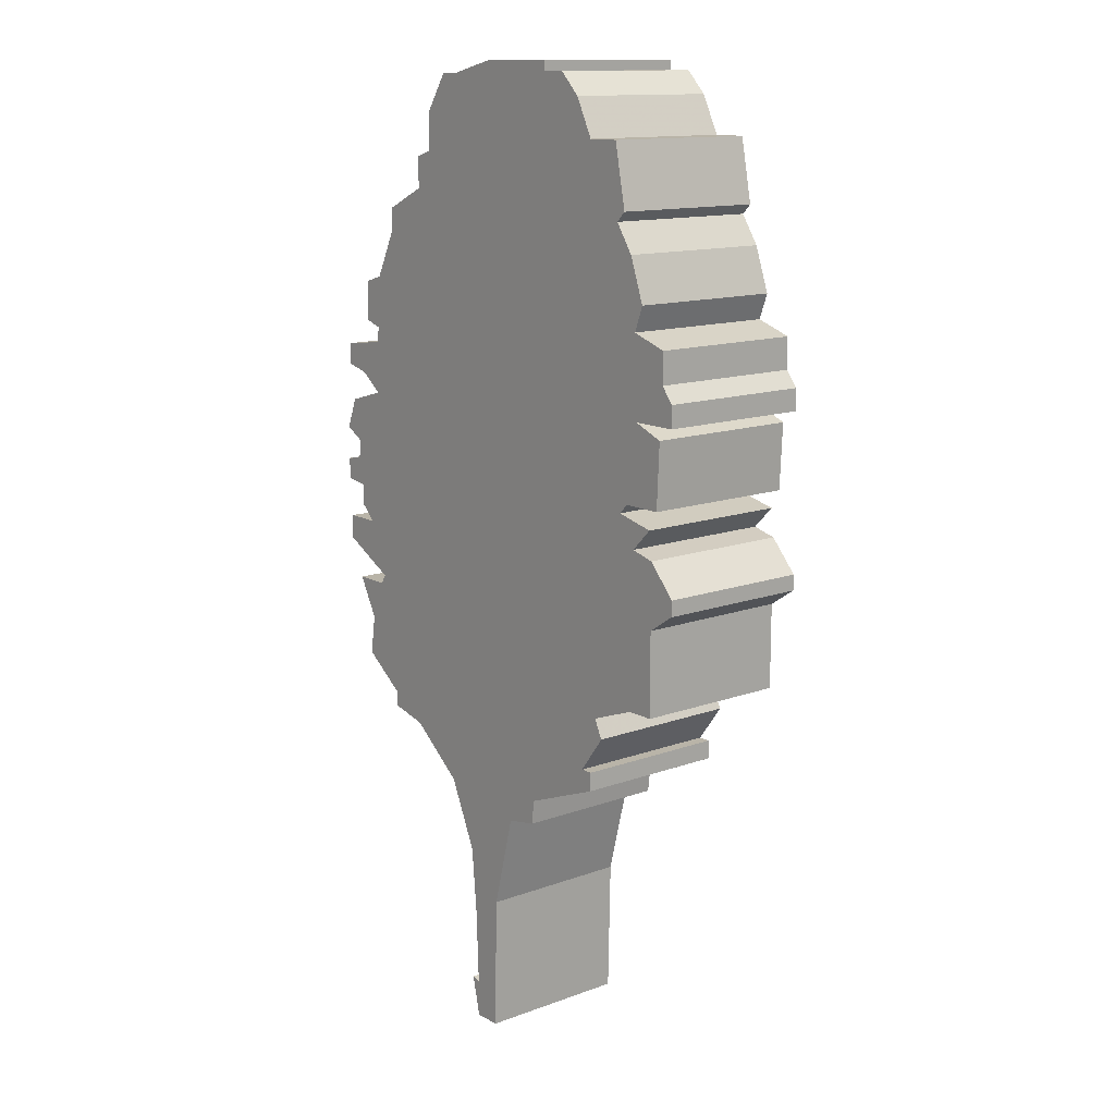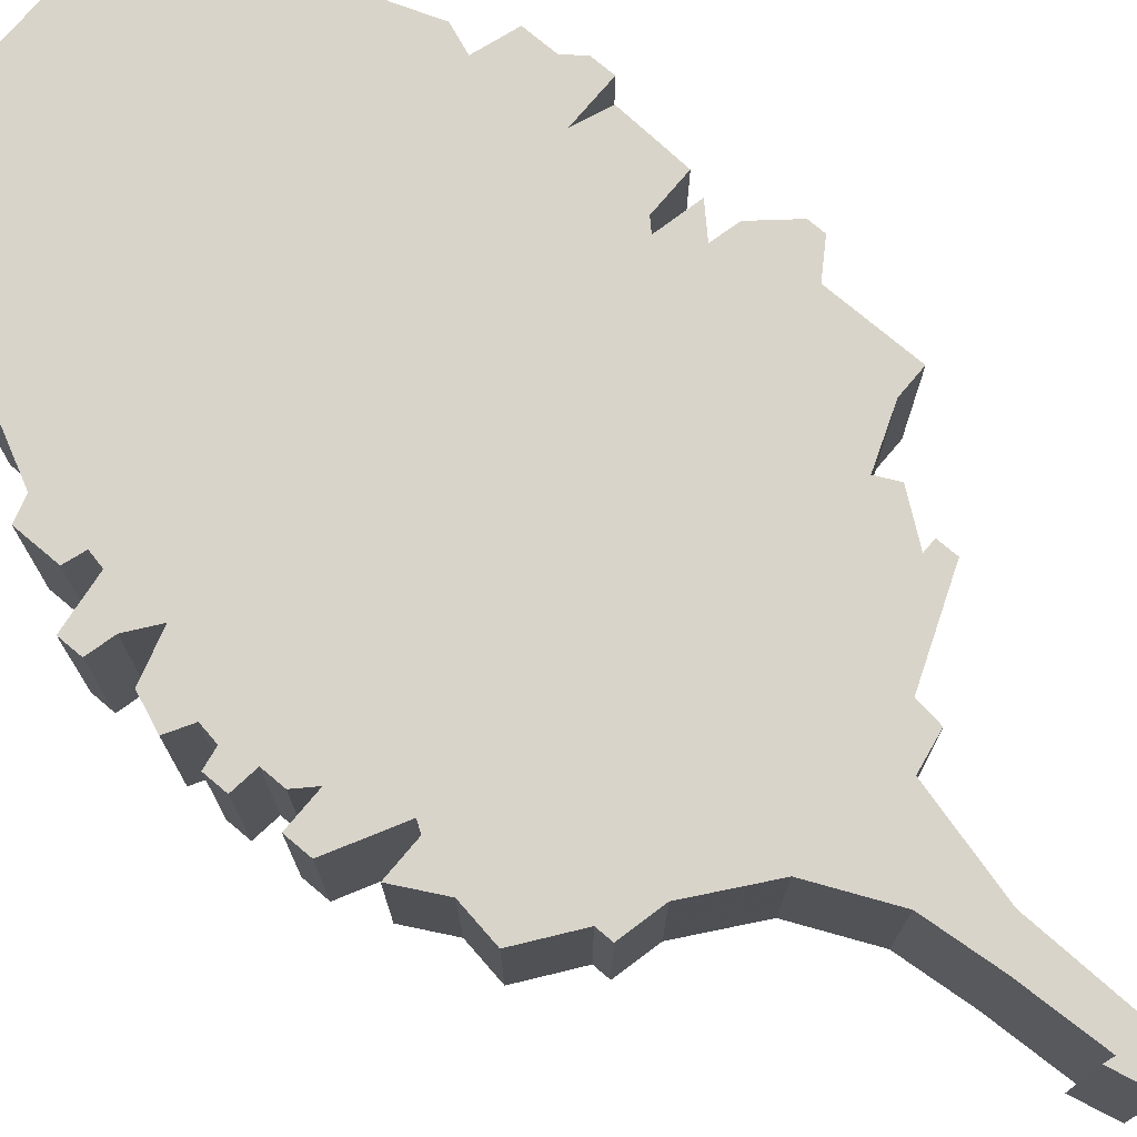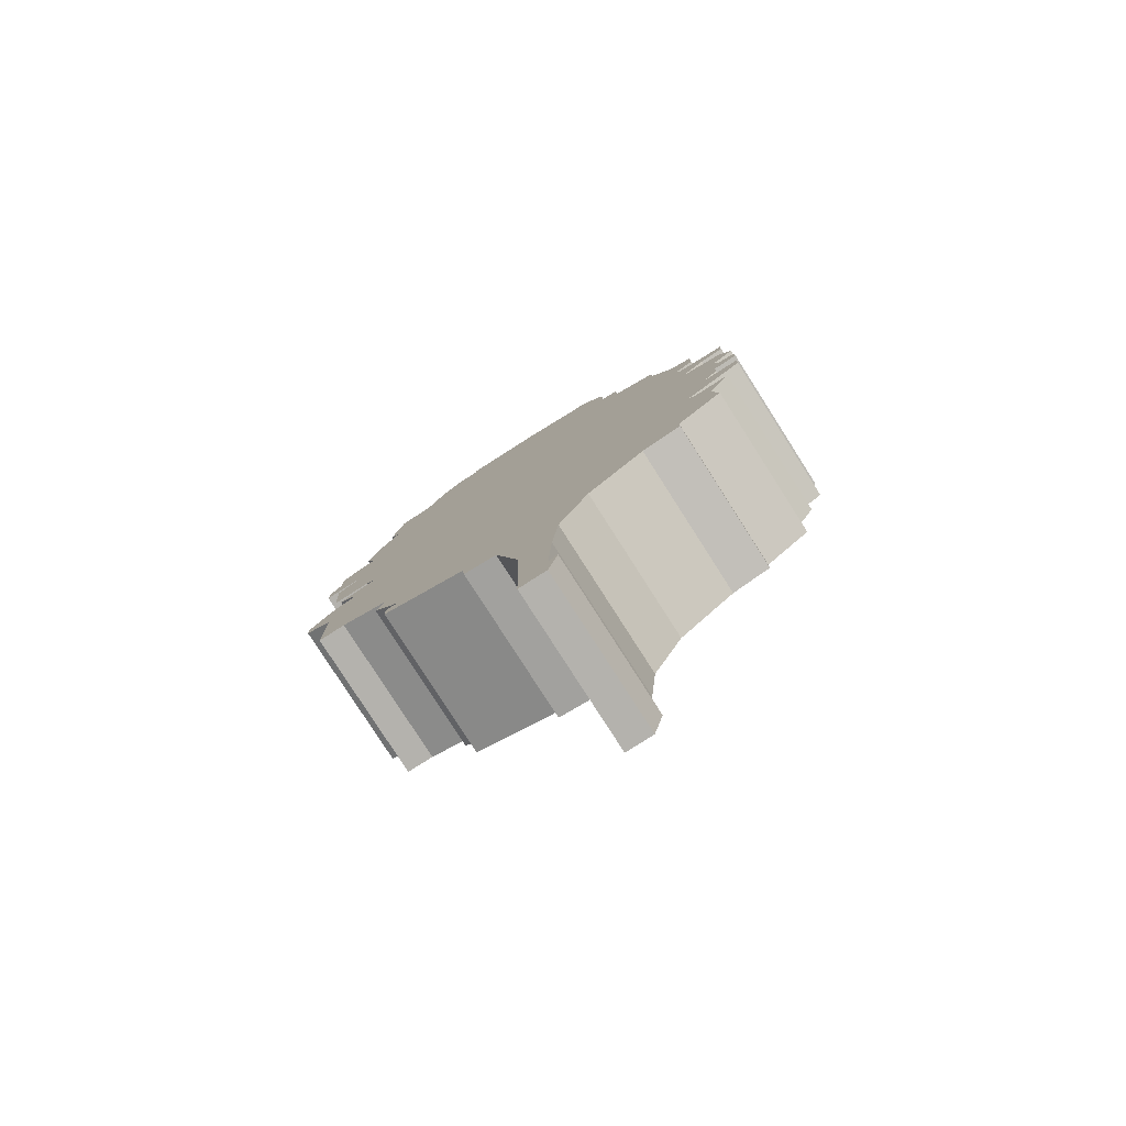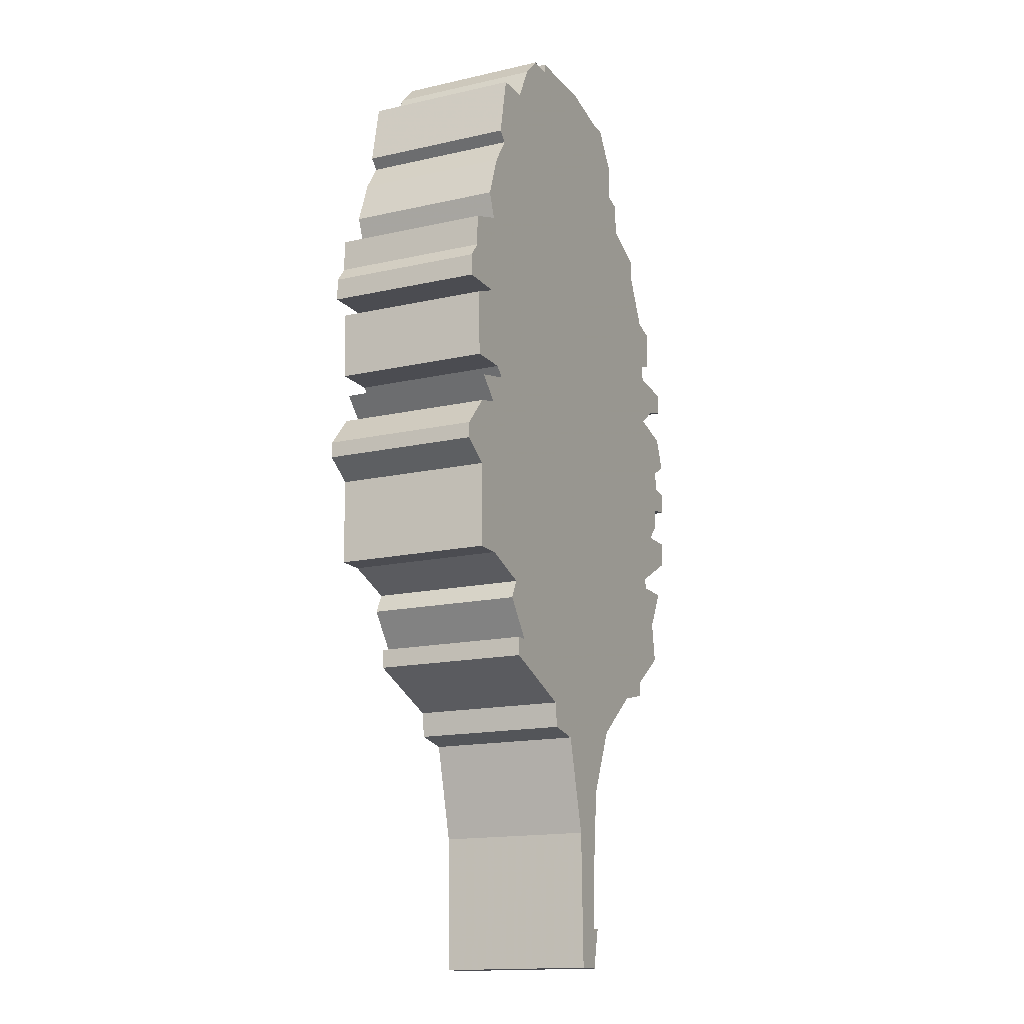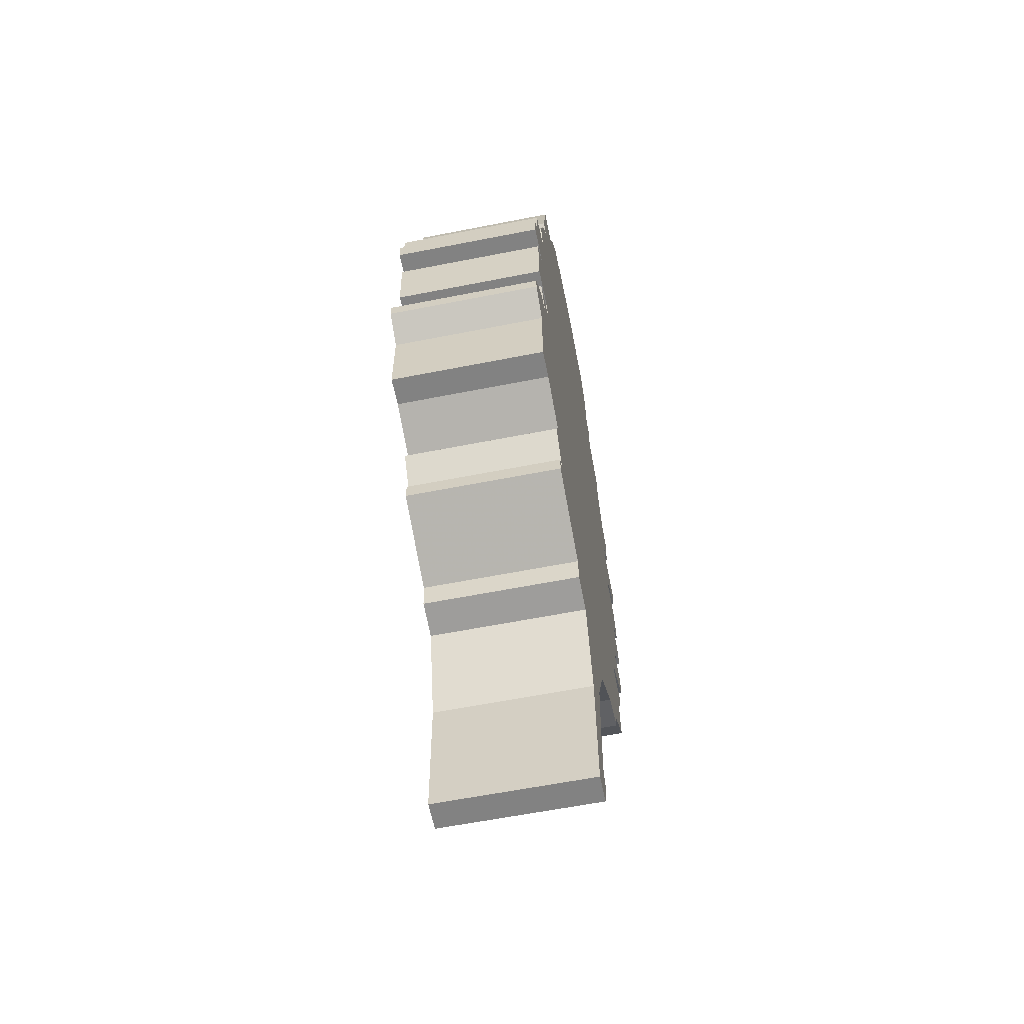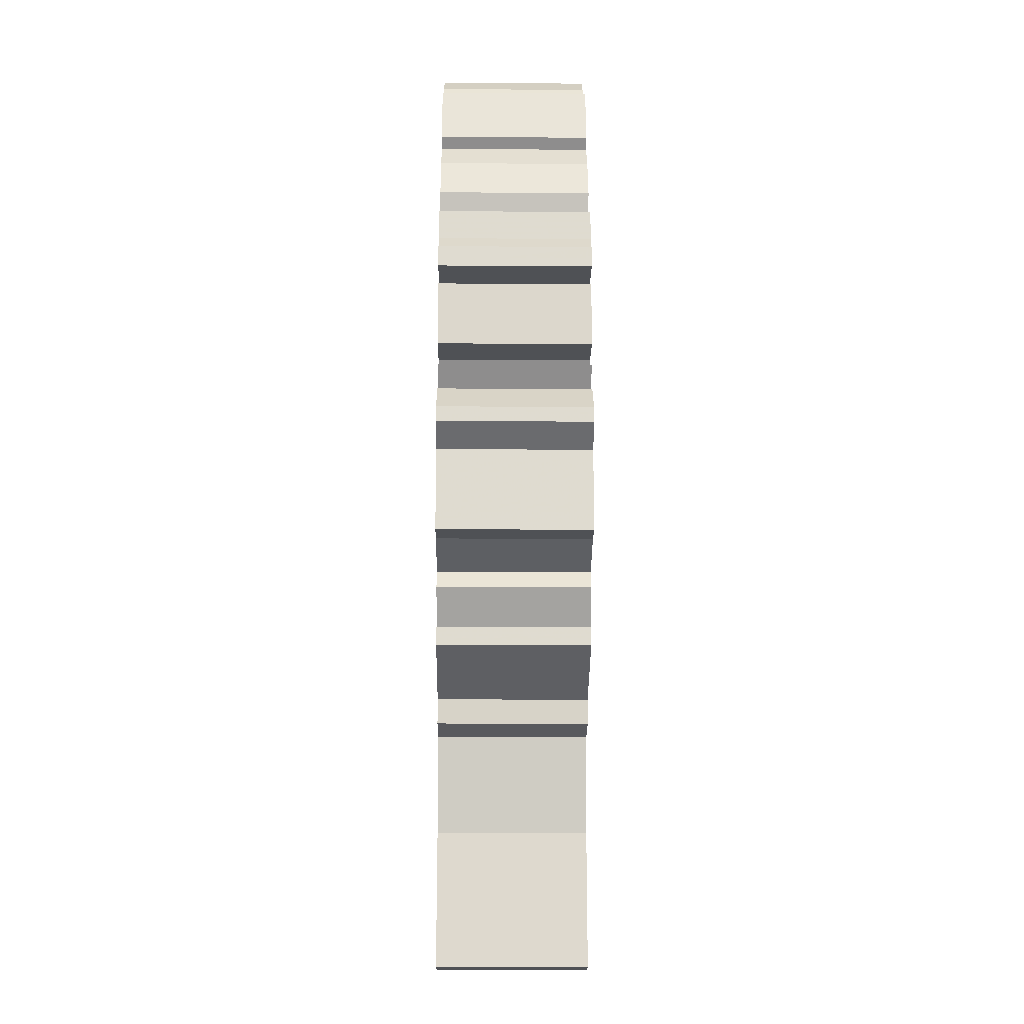
<metadata>
{"format":"obj","ext":"obj","renderer":"f3d","projection":"perspective","resolution":1024,"background":"white","views":[{"elev":13.3,"azim":50.6,"up":"+Y"},{"elev":74.9,"azim":-49.9,"up":"+Z"},{"elev":-79.6,"azim":-147.4,"up":"+Y"},{"elev":-15.3,"azim":115.8,"up":"+Y"},{"elev":-60.7,"azim":101.4,"up":"+Y"},{"elev":-19.6,"azim":89.3,"up":"+Y"}]}
</metadata>
<code>
g sbg_cityforestunder_dm_tree21_m
v -0.18 3.12 0
v -0.24 3.12 0
v -0.32 3 0
v -0.32 2.88 0
v -0.38 2.86 0
v -0.38 2.76 0
v -0.53 2.69 0
v -0.53 2.62 0
v -0.61 2.46 0
v -0.68 2.44 0
v -0.68 2.31 0
v -0.62 2.29 0
v -0.63 2.24 0
v -0.79 2.22 0
v -0.79 2.15 0
v -0.71 2.13 0
v -0.63 2.07 0
v -0.77 2.03 0
v -0.81 1.93 0
v -0.74 1.89 0
v -0.75 1.83 0
v -0.81 1.82 0
v -0.81 1.75 0
v -0.73 1.74 0
v -0.73 1.67 0
v -0.68 1.62 0
v -0.8 1.62 0
v -0.8 1.54 0
v -0.61 1.44 0
v -0.63 1.41 0
v -0.75 1.41 0
v -0.68 1.28 0
v -0.7 1.15 0
v -0.55 1.04 0
v -0.55 0.99 0
v -0.42 0.96 0
v -0.23 0.81 0
v -0.13 0.59 0
v -0.11 0.37 0
v -0.1 0.12 0
v -0.13 0.13 0
v -0.1 0 0
v -0.01 0 0
v -0 0.44 0
v 0.08 0.75 0
v 0.19 0.77 0
v 0.2 0.85 0
v 0.48 0.96 0
v 0.48 1.02 0
v 0.44 1.02 0
v 0.53 1.14 0
v 0.5 1.2 0
v 0.66 1.26 0
v 0.75 1.26 0
v 0.75 1.53 0
v 0.84 1.59 0
v 0.84 1.64 0
v 0.75 1.74 0
v 0.67 1.76 0
v 0.74 1.83 0
v 0.61 1.86 0
v 0.64 1.89 0
v 0.77 1.89 0
v 0.78 2.1 0
v 0.68 2.14 0
v 0.83 2.14 0
v 0.83 2.21 0
v 0.79 2.26 0
v 0.79 2.36 0
v 0.67 2.4 0
v 0.7 2.48 0
v 0.65 2.62 0
v 0.59 2.71 0
v 0.62 2.74 0
v 0.58 2.94 0
v 0.47 2.94 0
v 0.41 3.06 0
v 0.34 3.13 0
v 0.26 3.13 0
v 0.26 3.16 0
v -0.01 3.16 0
v -0.18 3.12 0.5
v -0.24 3.12 0.5
v -0.32 3 0.5
v -0.32 2.88 0.5
v -0.38 2.86 0.5
v -0.38 2.76 0.5
v -0.53 2.69 0.5
v -0.53 2.62 0.5
v -0.61 2.46 0.5
v -0.68 2.44 0.5
v -0.68 2.31 0.5
v -0.62 2.29 0.5
v -0.63 2.24 0.5
v -0.79 2.22 0.5
v -0.79 2.15 0.5
v -0.71 2.13 0.5
v -0.63 2.07 0.5
v -0.77 2.03 0.5
v -0.81 1.93 0.5
v -0.74 1.89 0.5
v -0.75 1.83 0.5
v -0.81 1.82 0.5
v -0.81 1.75 0.5
v -0.73 1.74 0.5
v -0.73 1.67 0.5
v -0.68 1.62 0.5
v -0.8 1.62 0.5
v -0.8 1.54 0.5
v -0.61 1.44 0.5
v -0.63 1.41 0.5
v -0.75 1.41 0.5
v -0.68 1.28 0.5
v -0.7 1.15 0.5
v -0.55 1.04 0.5
v -0.55 0.99 0.5
v -0.42 0.96 0.5
v -0.23 0.81 0.5
v -0.13 0.59 0.5
v -0.11 0.37 0.5
v -0.1 0.12 0.5
v -0.13 0.13 0.5
v -0.1 0 0.5
v -0.01 0 0.5
v -0 0.44 0.5
v 0.08 0.75 0.5
v 0.19 0.77 0.5
v 0.2 0.85 0.5
v 0.48 0.96 0.5
v 0.48 1.02 0.5
v 0.44 1.02 0.5
v 0.53 1.14 0.5
v 0.5 1.2 0.5
v 0.66 1.26 0.5
v 0.75 1.26 0.5
v 0.75 1.53 0.5
v 0.84 1.59 0.5
v 0.84 1.64 0.5
v 0.75 1.74 0.5
v 0.67 1.76 0.5
v 0.74 1.83 0.5
v 0.61 1.86 0.5
v 0.64 1.89 0.5
v 0.77 1.89 0.5
v 0.78 2.1 0.5
v 0.68 2.14 0.5
v 0.83 2.14 0.5
v 0.83 2.21 0.5
v 0.79 2.26 0.5
v 0.79 2.36 0.5
v 0.67 2.4 0.5
v 0.7 2.48 0.5
v 0.65 2.62 0.5
v 0.59 2.71 0.5
v 0.62 2.74 0.5
v 0.58 2.94 0.5
v 0.47 2.94 0.5
v 0.41 3.06 0.5
v 0.34 3.13 0.5
v 0.26 3.13 0.5
v 0.26 3.16 0.5
v -0.01 3.16 0.5
g sbg_cityforestunder_dm_tree21_m_0
f 81 80 79
f 79 78 77
f 81 79 4
f 79 77 76
f 76 75 74
f 79 76 4
f 76 74 73
f 76 73 4
f 73 72 70
f 72 71 70
f 70 69 68
f 4 73 6
f 70 68 65
f 66 65 67
f 65 68 67
f 65 64 62
f 73 70 6
f 64 63 62
f 65 62 61
f 61 60 59
f 59 58 55
f 56 55 57
f 55 58 57
f 53 52 55
f 52 47 36
f 54 53 55
f 52 59 55
f 52 61 59
f 52 51 50
f 29 61 52
f 50 49 48
f 50 48 47
f 52 50 47
f 47 37 36
f 47 46 45
f 45 38 37
f 43 42 40
f 44 43 40
f 42 41 40
f 44 40 39
f 44 39 38
f 45 44 38
f 45 37 47
f 36 29 52
f 36 35 34
f 36 34 29
f 30 29 34
f 32 31 30
f 33 32 34
f 32 30 34
f 29 26 61
f 28 27 26
f 29 28 26
f 26 17 61
f 26 25 24
f 26 24 17
f 23 22 21
f 24 23 21
f 20 17 24
f 20 19 18
f 20 18 17
f 21 20 24
f 70 65 12
f 16 15 14
f 16 14 13
f 17 16 13
f 17 13 12
f 17 12 61
f 8 6 12
f 11 10 12
f 10 9 12
f 8 7 6
f 9 8 12
f 61 12 65
f 6 5 4
f 6 70 12
f 4 3 1
f 3 2 1
f 81 4 1
f 80 160 79
f 160 80 161
f 81 161 80
f 161 81 162
f 78 158 77
f 158 78 159
f 79 159 78
f 159 79 160
f 77 157 76
f 157 77 158
f 75 155 74
f 155 75 156
f 76 156 75
f 156 76 157
f 74 154 73
f 154 74 155
f 73 153 72
f 153 73 154
f 71 151 70
f 151 71 152
f 72 152 71
f 152 72 153
f 69 149 68
f 149 69 150
f 70 150 69
f 150 70 151
f 66 146 65
f 146 66 147
f 67 147 66
f 147 67 148
f 68 148 67
f 148 68 149
f 65 145 64
f 145 65 146
f 63 143 62
f 143 63 144
f 64 144 63
f 144 64 145
f 62 142 61
f 142 62 143
f 60 140 59
f 140 60 141
f 61 141 60
f 141 61 142
f 59 139 58
f 139 59 140
f 56 136 55
f 136 56 137
f 57 137 56
f 137 57 138
f 58 138 57
f 138 58 139
f 53 133 52
f 133 53 134
f 54 134 53
f 134 54 135
f 55 135 54
f 135 55 136
f 51 131 50
f 131 51 132
f 52 132 51
f 132 52 133
f 49 129 48
f 129 49 130
f 50 130 49
f 130 50 131
f 48 128 47
f 128 48 129
f 37 117 36
f 117 37 118
f 46 126 45
f 126 46 127
f 47 127 46
f 127 47 128
f 38 118 37
f 118 38 119
f 43 123 42
f 123 43 124
f 44 124 43
f 124 44 125
f 41 121 40
f 121 41 122
f 42 122 41
f 122 42 123
f 40 120 39
f 120 40 121
f 39 119 38
f 119 39 120
f 45 125 44
f 125 45 126
f 35 115 34
f 115 35 116
f 36 116 35
f 116 36 117
f 30 110 29
f 110 30 111
f 31 111 30
f 111 31 112
f 32 112 31
f 112 32 113
f 33 113 32
f 113 33 114
f 34 114 33
f 114 34 115
f 27 107 26
f 107 27 108
f 28 108 27
f 108 28 109
f 29 109 28
f 109 29 110
f 25 105 24
f 105 25 106
f 26 106 25
f 106 26 107
f 22 102 21
f 102 22 103
f 23 103 22
f 103 23 104
f 24 104 23
f 104 24 105
f 19 99 18
f 99 19 100
f 20 100 19
f 100 20 101
f 18 98 17
f 98 18 99
f 21 101 20
f 101 21 102
f 15 95 14
f 95 15 96
f 16 96 15
f 96 16 97
f 14 94 13
f 94 14 95
f 17 97 16
f 97 17 98
f 13 93 12
f 93 13 94
f 11 91 10
f 91 11 92
f 12 92 11
f 92 12 93
f 10 90 9
f 90 10 91
f 7 87 6
f 87 7 88
f 8 88 7
f 88 8 89
f 9 89 8
f 89 9 90
f 5 85 4
f 85 5 86
f 6 86 5
f 86 6 87
f 4 84 3
f 84 4 85
f 2 82 1
f 82 2 83
f 3 83 2
f 83 3 84
f 1 162 81
f 162 1 82
f 160 161 162
f 158 159 160
f 85 160 162
f 157 158 160
f 155 156 157
f 85 157 160
f 154 155 157
f 85 154 157
f 151 153 154
f 151 152 153
f 149 150 151
f 87 154 85
f 146 149 151
f 148 146 147
f 148 149 146
f 143 145 146
f 87 151 154
f 143 144 145
f 142 143 146
f 140 141 142
f 136 139 140
f 138 136 137
f 138 139 136
f 136 133 134
f 117 128 133
f 136 134 135
f 136 140 133
f 140 142 133
f 131 132 133
f 133 142 110
f 129 130 131
f 128 129 131
f 128 131 133
f 117 118 128
f 126 127 128
f 118 119 126
f 121 123 124
f 121 124 125
f 121 122 123
f 120 121 125
f 119 120 125
f 119 125 126
f 128 118 126
f 133 110 117
f 115 116 117
f 110 115 117
f 115 110 111
f 111 112 113
f 115 113 114
f 115 111 113
f 142 107 110
f 107 108 109
f 107 109 110
f 142 98 107
f 105 106 107
f 98 105 107
f 102 103 104
f 102 104 105
f 105 98 101
f 99 100 101
f 98 99 101
f 105 101 102
f 93 146 151
f 95 96 97
f 94 95 97
f 94 97 98
f 93 94 98
f 142 93 98
f 93 87 89
f 93 91 92
f 93 90 91
f 87 88 89
f 93 89 90
f 146 93 142
f 85 86 87
f 93 151 87
f 82 84 85
f 82 83 84
f 82 85 162

</code>
